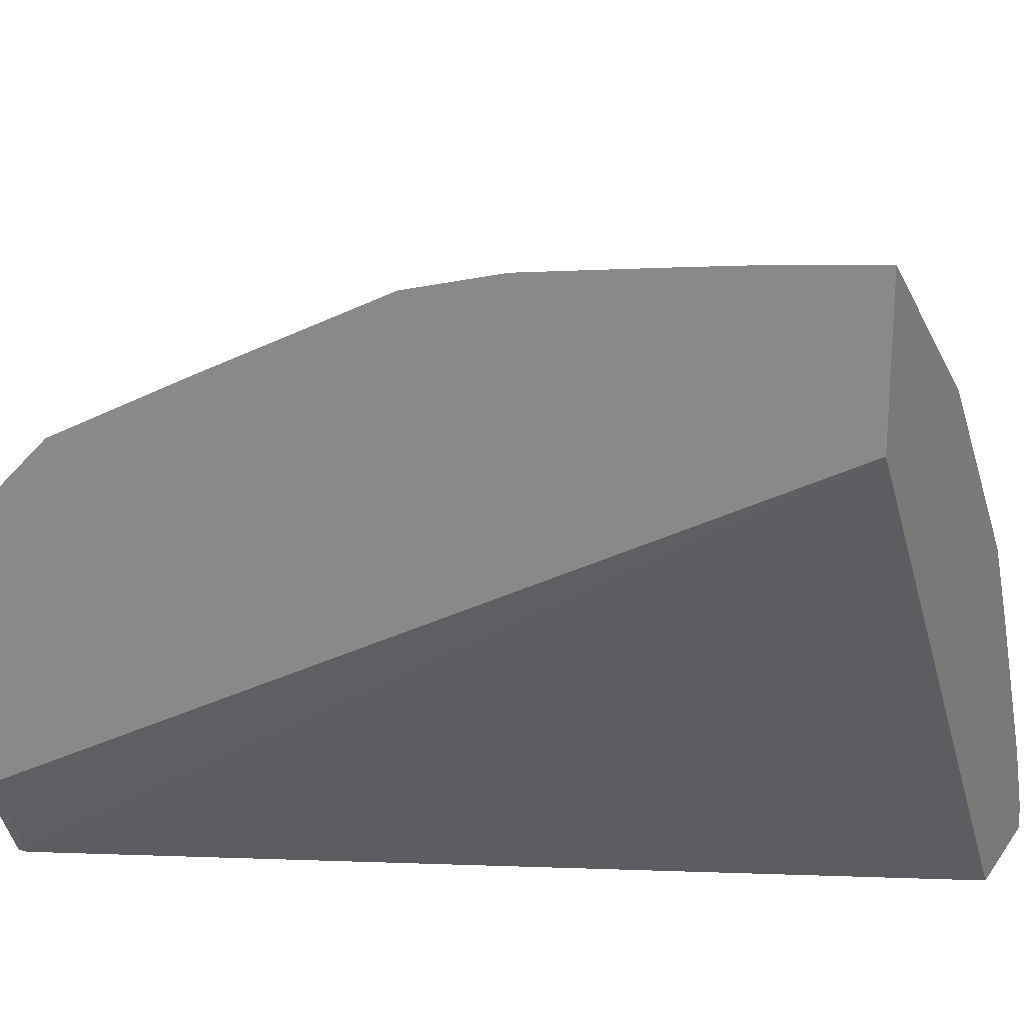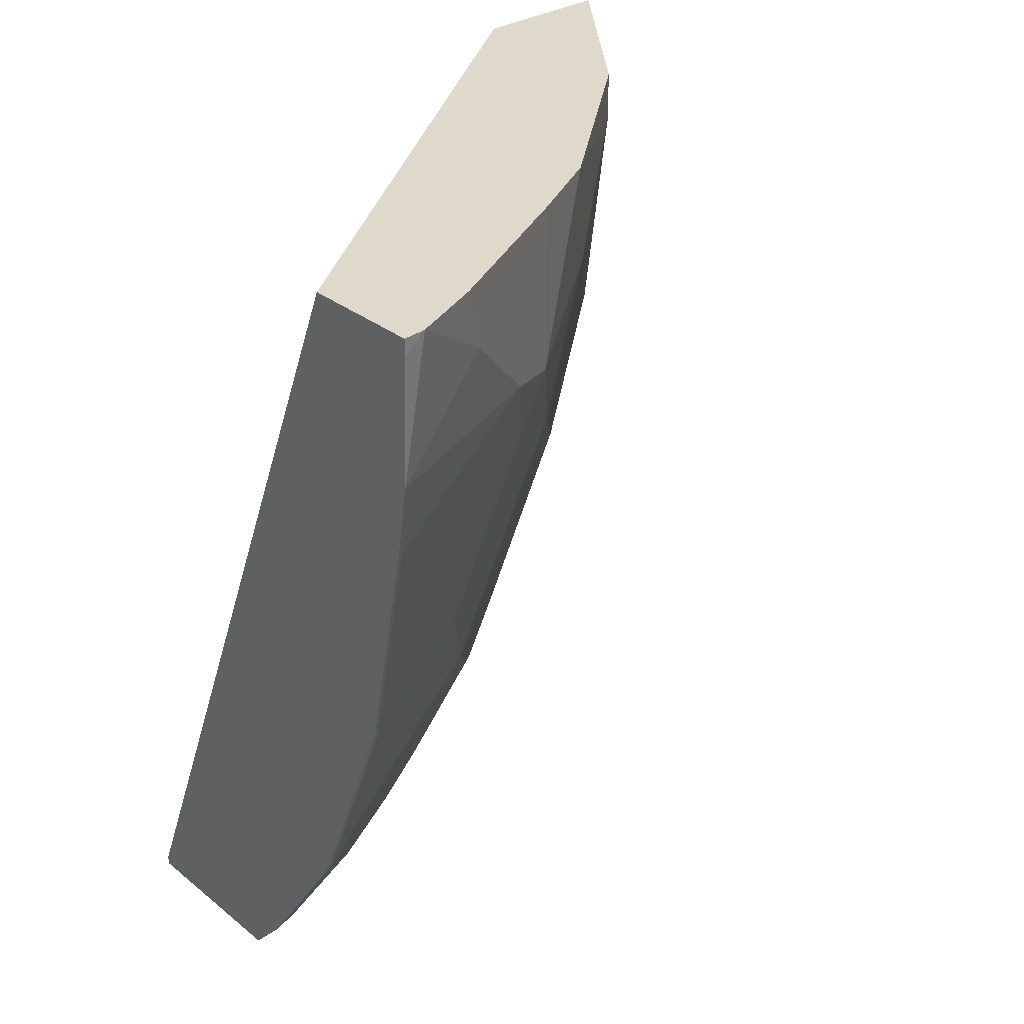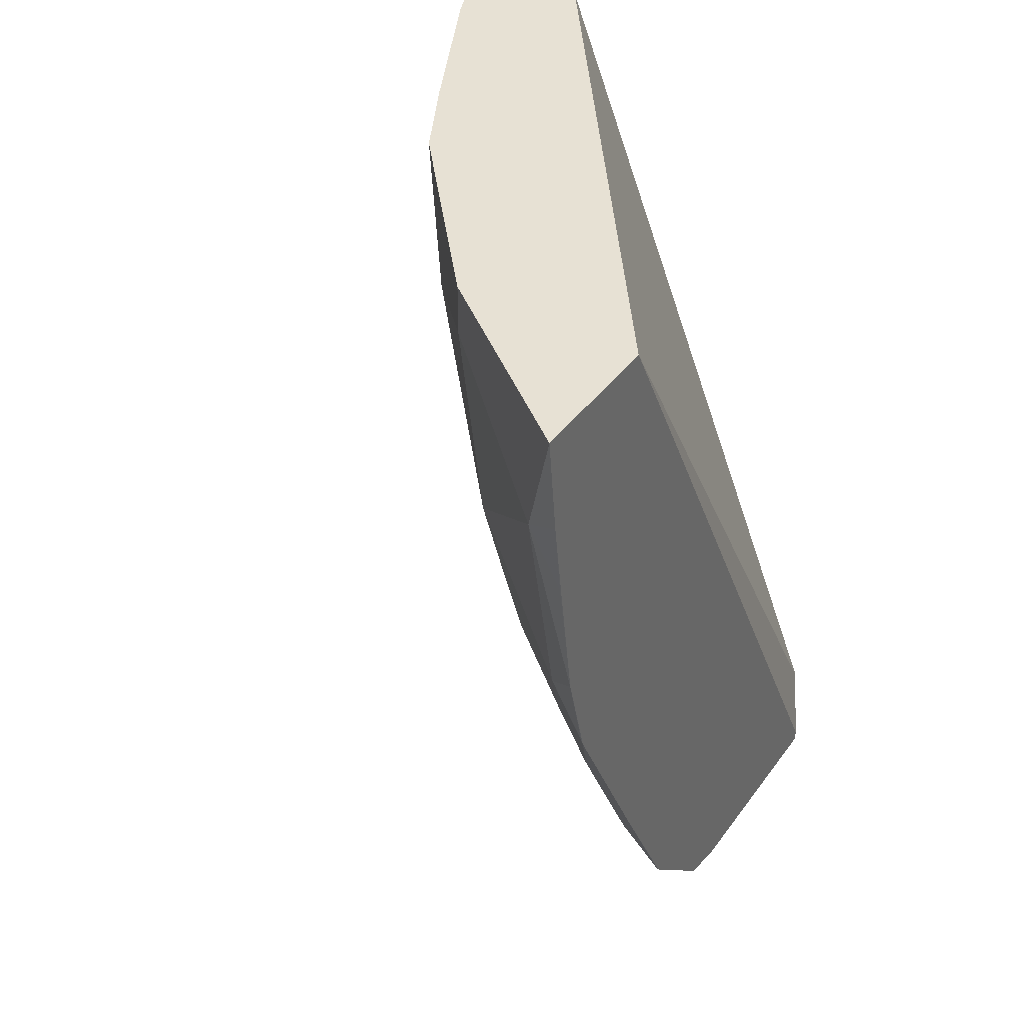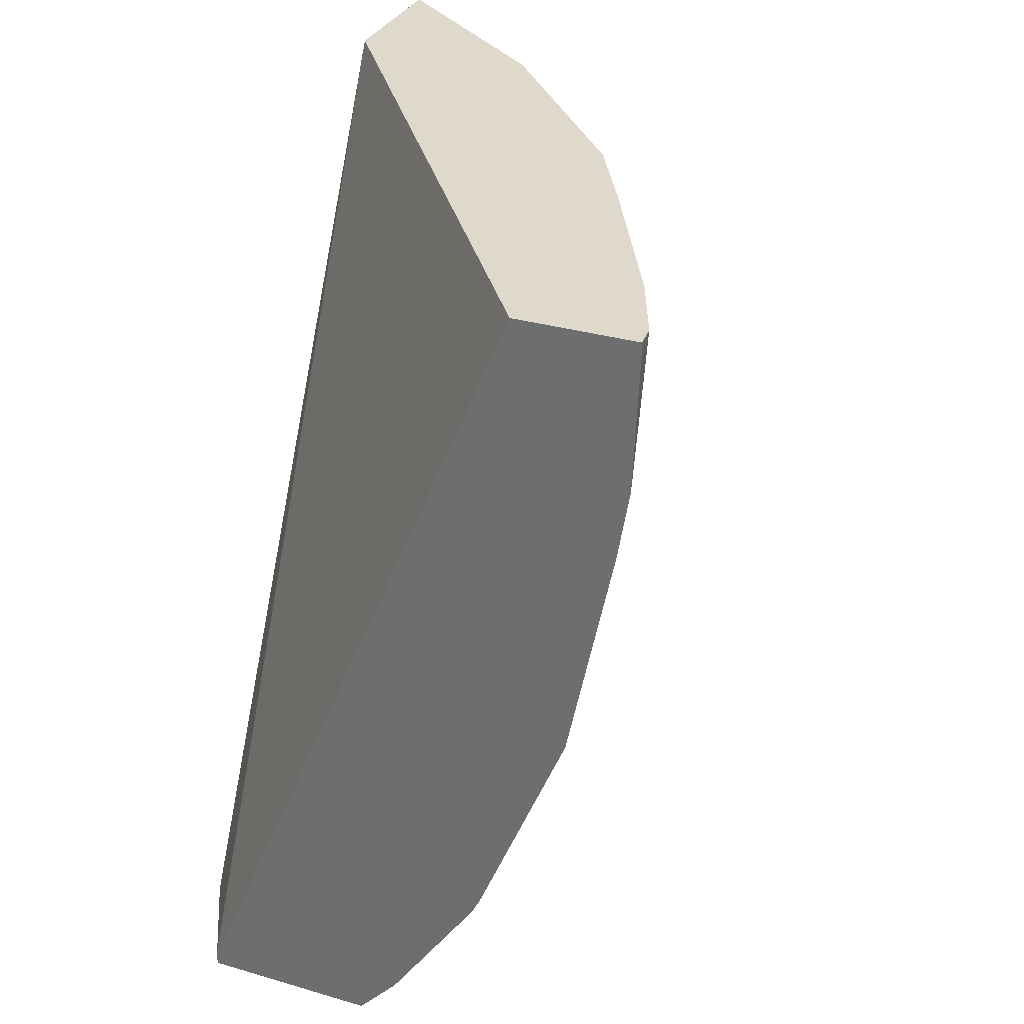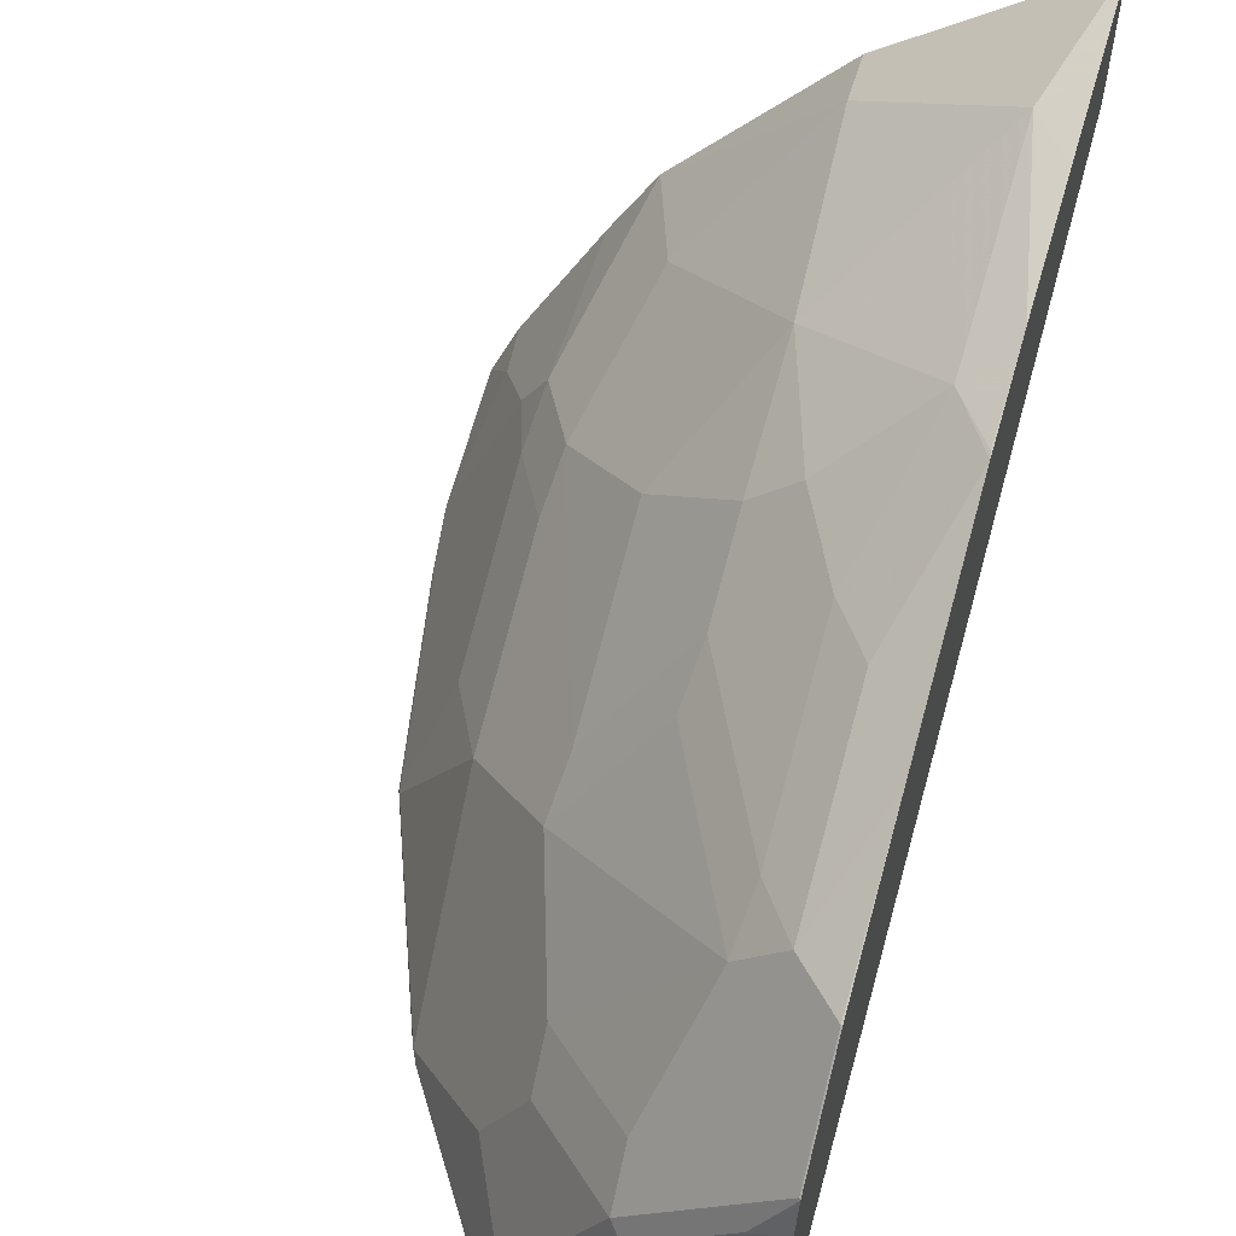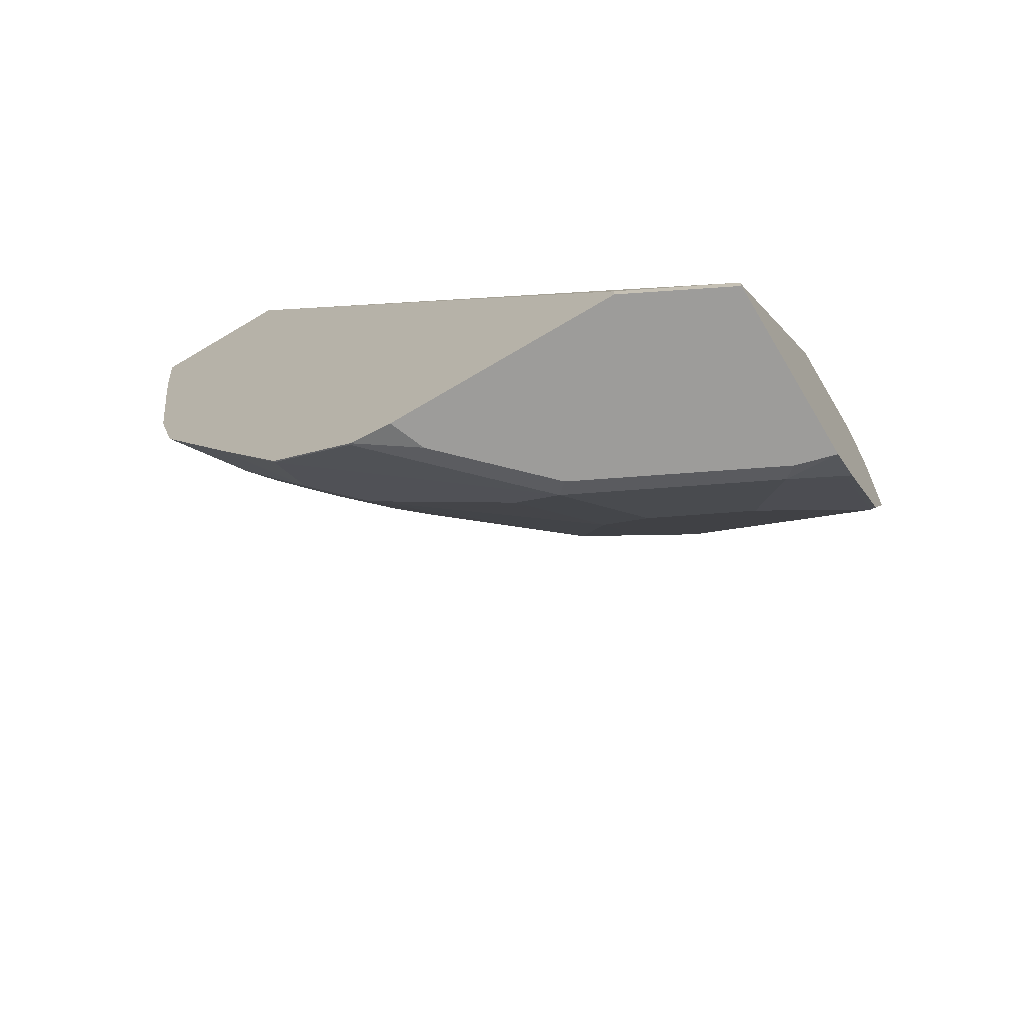
<metadata>
{"format":"obj","ext":"obj","renderer":"f3d","projection":"perspective","resolution":1024,"background":"white","views":[{"elev":21.0,"azim":115.7,"up":"+Z"},{"elev":31.8,"azim":-132.1,"up":"+Y"},{"elev":39.6,"azim":32.2,"up":"+Y"},{"elev":32.3,"azim":-158.0,"up":"+Y"},{"elev":57.3,"azim":16.9,"up":"+Z"},{"elev":-70.3,"azim":120.8,"up":"+Y"}]}
</metadata>
<code>
v -0.3522 -0.449 0.4963
v -0.3522 -0.449 0.4341
v -0.4323 -0.449 0.4322
v -0.4323 -0.4704 0.4322
v -0.3687 -0.5022 0.4831
v -0.3522 -0.4914 0.4913
v -0.5208 -0.449 0.1979
v -0.3522 -0.811 0.239
v -0.3719 -0.8105 0.2003
v -0.373 -0.8116 0.1979
v -0.5014 -0.449 0.3488
v -0.4831 -0.5022 0.3687
v -0.4259 -0.5594 0.4259
v -0.3878 -0.5213 0.464
v -0.3687 -0.5975 0.464
v -0.3522 -0.5811 0.4779
v -0.3528 -0.5245 0.4863
v -0.3522 -0.5239 0.4866
v -0.5707 -0.449 0.1979
v -0.3522 -0.8157 0.239
v -0.373 -0.8157 0.1979
v -0.5213 -0.449 0.3115
v -0.5213 -0.5213 0.3115
v -0.5022 -0.5594 0.3306
v -0.464 -0.5975 0.3687
v -0.4259 -0.6166 0.4068
v -0.4068 -0.6166 0.4259
v -0.3878 -0.6547 0.4259
v -0.3522 -0.6227 0.4666
v -0.3528 -0.6198 0.4672
v -0.57 -0.449 0.2077
v -0.5707 -0.4563 0.1979
v -0.3522 -0.8157 0.3343
v -0.4474 -0.8157 0.1979
v -0.5574 -0.449 0.2392
v -0.534 -0.5149 0.2861
v -0.5244 -0.5435 0.2956
v -0.553 -0.4768 0.2479
v -0.4831 -0.6166 0.3306
v -0.5053 -0.5817 0.3147
v -0.5053 -0.6198 0.2956
v -0.5022 -0.6357 0.2924
v -0.464 -0.6738 0.3306
v -0.4259 -0.6547 0.3878
v -0.3878 -0.731 0.3878
v -0.3719 -0.677 0.4291
v -0.3719 -0.7151 0.41
v -0.3522 -0.6989 0.4285
v -0.5685 -0.5113 0.1979
v -0.3667 -0.8157 0.3285
v -0.3522 -0.811 0.3522
v -0.4471 -0.8157 0.1992
v -0.4482 -0.8105 0.2193
v -0.4649 -0.7961 0.1979
v -0.5626 -0.5435 0.2003
v -0.5244 -0.5817 0.2765
v -0.5053 -0.6579 0.2765
v -0.4672 -0.696 0.3147
v -0.4291 -0.677 0.3718
v -0.3909 -0.7532 0.3718
v -0.3719 -0.7532 0.3909
v -0.41 -0.7151 0.3718
v -0.3522 -0.7093 0.4233
v -0.5637 -0.5412 0.1979
v -0.41 -0.8105 0.2956
v -0.4048 -0.8157 0.2904
v -0.3528 -0.8105 0.3528
v -0.3522 -0.7729 0.3904
v -0.4429 -0.8157 0.2141
v -0.4672 -0.7914 0.2003
v -0.4482 -0.7723 0.2765
v -0.4672 -0.7723 0.2384
v -0.4829 -0.769 0.1979
v -0.5435 -0.6007 0.2193
v -0.5435 -0.6388 0.2003
v -0.5244 -0.6198 0.2575
v -0.5053 -0.7151 0.2193
v -0.4672 -0.7151 0.2956
v -0.4482 -0.7532 0.2956
v -0.41 -0.7914 0.3147
v -0.3528 -0.7723 0.3909
v -0.3522 -0.7723 0.3909
v -0.5447 -0.6365 0.1979
v -0.5053 -0.7342 0.2003
v -0.503 -0.7389 0.1979
v -0.5065 -0.7319 0.1979
f 41 56 76
f 41 76 57
f 43 58 59
f 43 59 44
f 44 59 45
f 45 60 61
f 45 61 47
f 45 47 46
f 51 81 67
f 45 62 60
f 47 61 48
f 48 61 63
f 49 64 55
f 50 51 65
f 50 65 66
f 51 67 65
f 51 68 81
f 45 59 62
f 39 58 43
f 34 52 53
f 39 42 57
f 52 69 53
f 26 45 27
f 27 45 28
f 28 45 46
f 28 46 29
f 29 46 47
f 29 47 48
f 31 32 49
f 39 57 58
f 31 49 38
f 33 51 50
f 34 53 54
f 36 55 37
f 36 38 49
f 36 49 55
f 37 55 56
f 37 56 41
f 37 41 40
f 31 38 35
f 53 70 54
f 60 79 80
f 53 66 65
f 65 67 81
f 65 81 80
f 65 80 71
f 68 82 81
f 70 72 84
f 70 84 85
f 70 85 73
f 71 84 72
f 71 80 79
f 71 79 78
f 71 77 84
f 74 75 76
f 75 83 86
f 75 86 84
f 75 84 77
f 84 86 85
f 26 44 45
f 63 81 82
f 61 81 63
f 60 81 61
f 60 80 81
f 53 65 71
f 53 71 72
f 53 72 70
f 54 70 73
f 55 74 56
f 55 64 83
f 55 83 75
f 55 75 74
f 53 69 66
f 56 74 76
f 57 75 77
f 57 77 71
f 57 71 78
f 57 78 58
f 58 78 79
f 58 79 60
f 58 60 62
f 58 62 59
f 57 76 75
f 26 43 44
f 1 48 63
f 25 39 43
f 2 8 9
f 2 9 10
f 2 10 7
f 3 11 4
f 4 11 12
f 4 12 13
f 4 13 14
f 4 14 5
f 5 14 15
f 5 15 16
f 5 16 17
f 5 17 6
f 6 17 18
f 7 10 21
f 7 21 34
f 7 34 54
f 7 54 73
f 1 8 2
f 7 73 85
f 1 33 20
f 1 68 51
f 25 43 26
f 1 2 7
f 1 7 19
f 1 19 31
f 1 31 35
f 1 35 22
f 1 22 11
f 1 11 3
f 1 3 4
f 1 4 5
f 1 5 6
f 1 6 18
f 1 18 16
f 1 16 29
f 1 29 48
f 1 63 82
f 1 82 68
f 1 51 33
f 7 85 86
f 1 20 8
f 7 83 64
f 19 32 31
f 20 33 50
f 20 50 66
f 24 42 39
f 20 66 69
f 20 69 52
f 20 34 21
f 22 35 23
f 16 30 29
f 23 36 37
f 23 35 38
f 23 38 36
f 24 39 25
f 24 37 40
f 24 40 41
f 24 41 57
f 24 57 42
f 7 86 83
f 23 37 24
f 16 18 17
f 20 52 34
f 15 30 16
f 7 64 49
f 7 32 19
f 8 20 21
f 8 21 10
f 8 10 9
f 11 22 23
f 11 23 12
f 12 23 24
f 12 24 13
f 7 49 32
f 13 25 26
f 13 26 27
f 13 27 15
f 13 15 14
f 15 27 28
f 15 28 29
f 15 29 30
f 13 24 25

</code>
